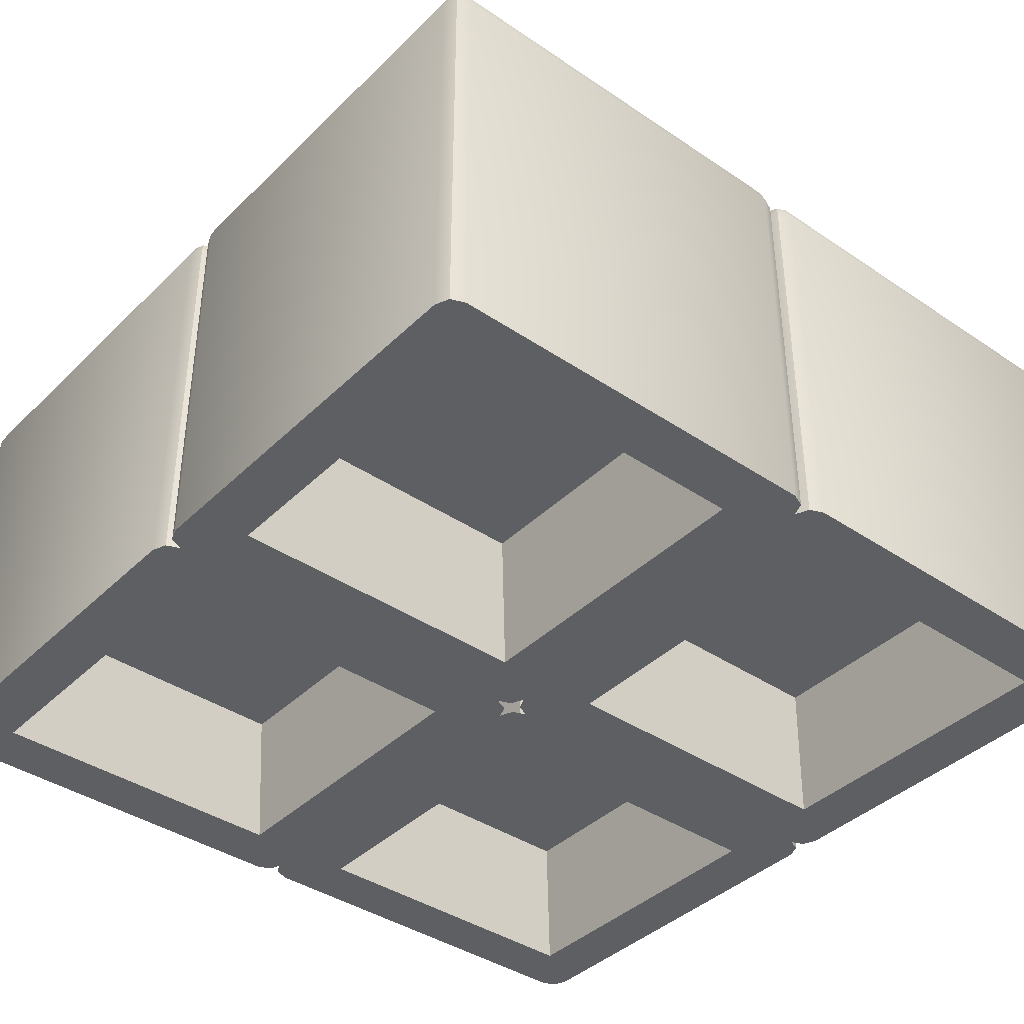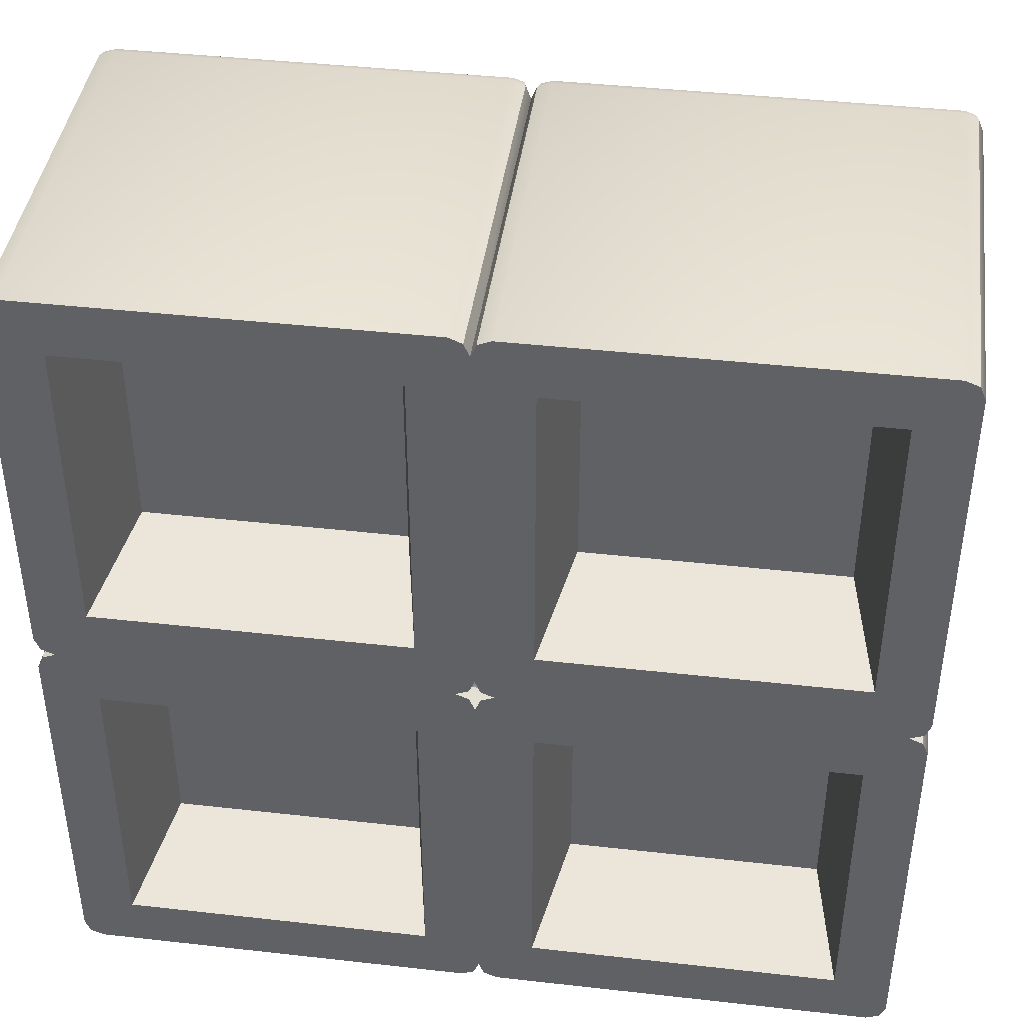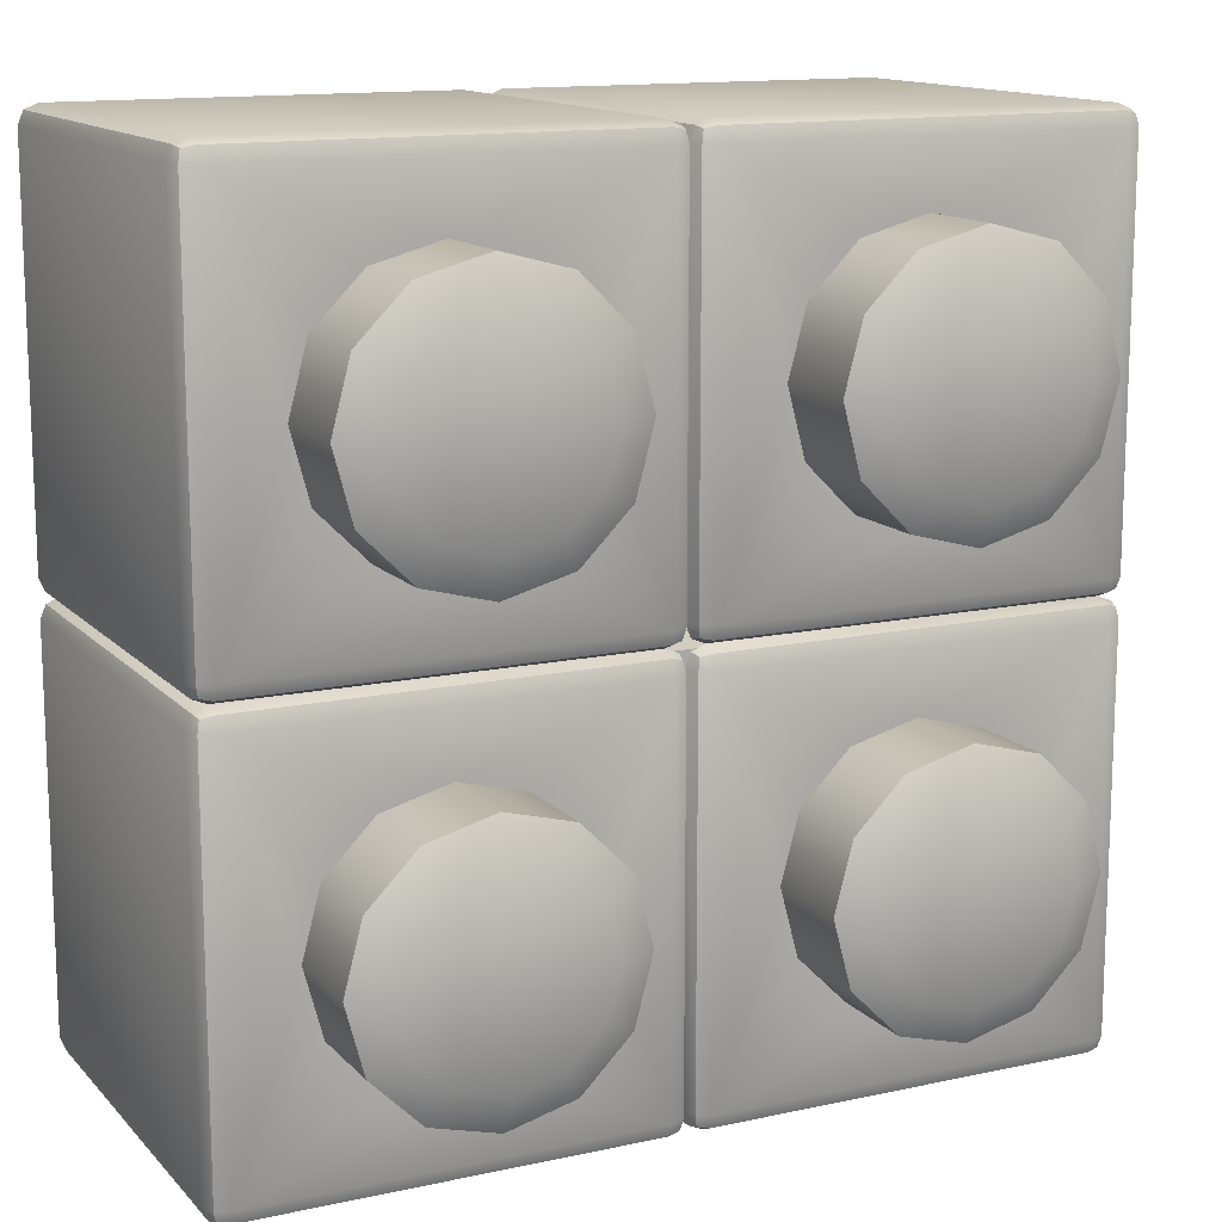
<metadata>
{"format":"obj","ext":"obj","renderer":"f3d","projection":"perspective","resolution":1024,"background":"white","views":[{"elev":-39.7,"azim":140.0,"up":"+Y"},{"elev":42.0,"azim":7.7,"up":"+Z"},{"elev":13.5,"azim":153.8,"up":"+Z"}]}
</metadata>
<code>
o Piso_2
v -0.05785 0.000172 0.04229
v -0.0445 0.000172 0.02894
v -0.05607 0.000172 0.03559
v -0.05119 0.000172 0.03072
v -0.0445 0.000172 0.05564
v -0.05119 0.000172 0.05386
v -0.05607 0.000172 0.04899
v -0.03114 0.000172 0.04229
v -0.03293 0.000172 0.04899
v -0.0378 0.000172 0.05386
v -0.0378 0.000172 0.03072
v -0.03293 0.000172 0.03559
v -0.05785 -0.0297 0.02894
v -0.05785 -0.0297 0.05564
v -0.03114 -0.0297 0.05564
v -0.03114 -0.0297 0.02894
v -0.06426 -0.001747 0.02061
v -0.06617 -0.001747 0.02253
v -0.06426 0.000172 0.02253
v -0.06561 -0.001747 0.02117
v -0.06536 -0.000639 0.02142
v -0.06561 -0.00039 0.02253
v -0.06426 -0.00039 0.02117
v -0.02282 -0.001747 0.06205
v -0.02474 0.000172 0.06205
v -0.02474 -0.001747 0.06397
v -0.02338 -0.00039 0.06205
v -0.02363 -0.000639 0.06316
v -0.02474 -0.00039 0.06341
v -0.02338 -0.001747 0.06341
v -0.06617 -0.04229 0.02253
v -0.06426 -0.04229 0.02061
v -0.06482 -0.04229 0.02197
v -0.06561 -0.04229 0.02117
v -0.06426 -0.04229 0.06397
v -0.06617 -0.04229 0.06205
v -0.06482 -0.04229 0.06261
v -0.06561 -0.04229 0.06341
v -0.02282 -0.04229 0.06205
v -0.02474 -0.04229 0.06397
v -0.02418 -0.04229 0.06261
v -0.02338 -0.04229 0.06341
v -0.02474 -0.04229 0.02061
v -0.02282 -0.04229 0.02253
v -0.02418 -0.04229 0.02197
v -0.02338 -0.04229 0.02117
v -0.06617 -0.001747 0.06205
v -0.06426 -0.001747 0.06396
v -0.06426 0.000172 0.06205
v -0.06561 -0.001747 0.0634
v -0.06536 -0.000639 0.06316
v -0.06426 -0.00039 0.0634
v -0.06561 -0.00039 0.06205
v -0.02282 -0.001747 0.02253
v -0.02474 -0.001747 0.02062
v -0.02474 0.000172 0.02253
v -0.02338 -0.001747 0.02118
v -0.02363 -0.000639 0.02142
v -0.02474 -0.00039 0.02118
v -0.02338 -0.00039 0.02253
v -0.0445 0.009128 0.02894
v -0.0445 0.01097 0.03265
v -0.05785 0.009128 0.04229
v -0.05414 0.01097 0.04229
v -0.05119 0.009128 0.03072
v -0.04933 0.01097 0.03394
v -0.05607 0.009128 0.03559
v -0.05285 0.01097 0.03746
v -0.0445 0.009128 0.05564
v -0.0445 0.01097 0.05193
v -0.05607 0.009128 0.04899
v -0.05285 0.01097 0.04713
v -0.05119 0.009128 0.05386
v -0.04933 0.01097 0.05064
v -0.03114 0.009128 0.04229
v -0.03486 0.01097 0.04229
v -0.0378 0.009128 0.05386
v -0.03966 0.01097 0.05064
v -0.03293 0.009128 0.04899
v -0.03615 0.01097 0.04713
v -0.03293 0.009128 0.03559
v -0.03615 0.01097 0.03746
v -0.0378 0.009128 0.03072
v -0.03966 0.01097 0.03394
v -0.06045 -0.04229 0.05824
v -0.02854 -0.04229 0.05824
v -0.06045 -0.04229 0.02634
v -0.02854 -0.04229 0.02634
v -0.05785 0.000172 -0.001064
v -0.0445 0.000172 -0.01442
v -0.05607 0.000172 -0.00776
v -0.05119 0.000172 -0.01263
v -0.0445 0.000172 0.01229
v -0.05119 0.000172 0.01051
v -0.05607 0.000172 0.005632
v -0.03114 0.000172 -0.001064
v -0.03293 0.000172 0.005632
v -0.0378 0.000172 0.01051
v -0.0378 0.000172 -0.01263
v -0.03293 0.000172 -0.00776
v -0.05785 -0.0297 -0.01442
v -0.05785 -0.0297 0.01229
v -0.03114 -0.0297 0.01229
v -0.03114 -0.0297 -0.01442
v -0.06426 -0.001747 -0.02274
v -0.06617 -0.001747 -0.02082
v -0.06426 0.000172 -0.02082
v -0.06561 -0.001747 -0.02218
v -0.06536 -0.000639 -0.02193
v -0.06561 -0.00039 -0.02082
v -0.06426 -0.00039 -0.02218
v -0.02282 -0.001747 0.01869
v -0.02474 0.000172 0.01869
v -0.02474 -0.001747 0.02061
v -0.02338 -0.00039 0.01869
v -0.02363 -0.000639 0.0198
v -0.02474 -0.00039 0.02005
v -0.02338 -0.001747 0.02005
v -0.06617 -0.04229 -0.02082
v -0.06426 -0.04229 -0.02274
v -0.06482 -0.04229 -0.02138
v -0.06561 -0.04229 -0.02218
v -0.06426 -0.04229 0.02061
v -0.06617 -0.04229 0.01869
v -0.06482 -0.04229 0.01926
v -0.06561 -0.04229 0.02005
v -0.02282 -0.04229 0.01869
v -0.02474 -0.04229 0.02061
v -0.02418 -0.04229 0.01926
v -0.02338 -0.04229 0.02005
v -0.02474 -0.04229 -0.02274
v -0.02282 -0.04229 -0.02082
v -0.02418 -0.04229 -0.02138
v -0.02338 -0.04229 -0.02218
v -0.06617 -0.001747 0.01869
v -0.06426 -0.001747 0.02061
v -0.06426 0.000172 0.01869
v -0.06561 -0.001747 0.02005
v -0.06536 -0.000639 0.0198
v -0.06426 -0.00039 0.02005
v -0.06561 -0.00039 0.01869
v -0.02282 -0.001747 -0.02082
v -0.02474 -0.001747 -0.02274
v -0.02474 0.000172 -0.02082
v -0.02338 -0.001747 -0.02218
v -0.02363 -0.000639 -0.02193
v -0.02474 -0.00039 -0.02218
v -0.02338 -0.00039 -0.02082
v -0.0445 0.009128 -0.01442
v -0.0445 0.01097 -0.0107
v -0.05785 0.009128 -0.001064
v -0.05414 0.01097 -0.001064
v -0.05119 0.009128 -0.01263
v -0.04933 0.01097 -0.009416
v -0.05607 0.009128 -0.00776
v -0.05285 0.01097 -0.005899
v -0.0445 0.009128 0.01229
v -0.0445 0.01097 0.008576
v -0.05607 0.009128 0.005632
v -0.05285 0.01097 0.003771
v -0.05119 0.009128 0.01051
v -0.04933 0.01097 0.007288
v -0.03114 0.009128 -0.001064
v -0.03486 0.01097 -0.001064
v -0.0378 0.009128 0.01051
v -0.03966 0.01097 0.007288
v -0.03293 0.009128 0.005632
v -0.03615 0.01097 0.003771
v -0.03293 0.009128 -0.00776
v -0.03615 0.01097 -0.005899
v -0.0378 0.009128 -0.01263
v -0.03966 0.01097 -0.009416
v -0.06045 -0.04229 0.01489
v -0.02854 -0.04229 0.01489
v -0.06045 -0.04229 -0.01702
v -0.02854 -0.04229 -0.01702
v -0.0145 0.000172 0.04229
v -0.001144 0.000172 0.02894
v -0.01271 0.000172 0.03559
v -0.00784 0.000172 0.03072
v -0.001144 0.000172 0.05564
v -0.00784 0.000172 0.05386
v -0.01271 0.000172 0.04899
v 0.01221 0.000172 0.04229
v 0.01043 0.000172 0.04899
v 0.005552 0.000172 0.05386
v 0.005552 0.000172 0.03072
v 0.01043 0.000172 0.03559
v -0.0145 -0.0297 0.02894
v -0.0145 -0.0297 0.05564
v 0.01221 -0.0297 0.05564
v 0.01221 -0.0297 0.02894
v -0.0209 -0.001747 0.02061
v -0.02282 -0.001747 0.02253
v -0.0209 0.000172 0.02253
v -0.02226 -0.001747 0.02117
v -0.02201 -0.000639 0.02142
v -0.02226 -0.00039 0.02253
v -0.0209 -0.00039 0.02117
v 0.02053 -0.001747 0.06205
v 0.01861 0.000172 0.06205
v 0.01861 -0.001747 0.06397
v 0.01997 -0.00039 0.06205
v 0.01972 -0.000639 0.06316
v 0.01861 -0.00039 0.06341
v 0.01997 -0.001747 0.06341
v -0.02282 -0.04229 0.02253
v -0.0209 -0.04229 0.02061
v -0.02146 -0.04229 0.02197
v -0.02226 -0.04229 0.02117
v -0.0209 -0.04229 0.06397
v -0.02282 -0.04229 0.06205
v -0.02146 -0.04229 0.06261
v -0.02226 -0.04229 0.06341
v 0.02053 -0.04229 0.06205
v 0.01861 -0.04229 0.06397
v 0.01918 -0.04229 0.06261
v 0.01997 -0.04229 0.06341
v 0.01861 -0.04229 0.02061
v 0.02053 -0.04229 0.02253
v 0.01918 -0.04229 0.02197
v 0.01997 -0.04229 0.02117
v -0.02282 -0.001747 0.06205
v -0.0209 -0.001747 0.06396
v -0.0209 0.000172 0.06205
v -0.02226 -0.001747 0.0634
v -0.02201 -0.000639 0.06316
v -0.0209 -0.00039 0.0634
v -0.02226 -0.00039 0.06205
v 0.02053 -0.001747 0.02253
v 0.01861 -0.001747 0.02062
v 0.01861 0.000172 0.02253
v 0.01997 -0.001747 0.02118
v 0.01972 -0.000639 0.02142
v 0.01861 -0.00039 0.02118
v 0.01997 -0.00039 0.02253
v -0.001144 0.009128 0.02894
v -0.001144 0.01097 0.03265
v -0.0145 0.009128 0.04229
v -0.01078 0.01097 0.04229
v -0.00784 0.009128 0.03072
v -0.005979 0.01097 0.03394
v -0.01271 0.009128 0.03559
v -0.009496 0.01097 0.03746
v -0.001144 0.009128 0.05564
v -0.001144 0.01097 0.05193
v -0.01271 0.009128 0.04899
v -0.009496 0.01097 0.04713
v -0.00784 0.009128 0.05386
v -0.005979 0.01097 0.05064
v 0.01221 0.009128 0.04229
v 0.008496 0.01097 0.04229
v 0.005552 0.009128 0.05386
v 0.003691 0.01097 0.05064
v 0.01043 0.009128 0.04899
v 0.007208 0.01097 0.04713
v 0.01043 0.009128 0.03559
v 0.007208 0.01097 0.03746
v 0.005552 0.009128 0.03072
v 0.003691 0.01097 0.03394
v -0.0171 -0.04229 0.05824
v 0.01481 -0.04229 0.05824
v -0.0171 -0.04229 0.02634
v 0.01481 -0.04229 0.02634
v -0.0145 0.000172 -0.001064
v -0.001144 0.000172 -0.01442
v -0.01271 0.000172 -0.00776
v -0.00784 0.000172 -0.01263
v -0.001144 0.000172 0.01229
v -0.00784 0.000172 0.01051
v -0.01271 0.000172 0.005632
v 0.01221 0.000172 -0.001064
v 0.01043 0.000172 0.005632
v 0.005552 0.000172 0.01051
v 0.005552 0.000172 -0.01263
v 0.01043 0.000172 -0.00776
v -0.0145 -0.0297 -0.01442
v -0.0145 -0.0297 0.01229
v 0.01221 -0.0297 0.01229
v 0.01221 -0.0297 -0.01442
v -0.0209 -0.001747 -0.02274
v -0.02282 -0.001747 -0.02082
v -0.0209 0.000172 -0.02082
v -0.02226 -0.001747 -0.02218
v -0.02201 -0.000639 -0.02193
v -0.02226 -0.00039 -0.02082
v -0.0209 -0.00039 -0.02218
v 0.02053 -0.001747 0.01869
v 0.01861 0.000172 0.01869
v 0.01861 -0.001747 0.02061
v 0.01997 -0.00039 0.01869
v 0.01972 -0.000639 0.0198
v 0.01861 -0.00039 0.02005
v 0.01997 -0.001747 0.02005
v -0.02282 -0.04229 -0.02082
v -0.0209 -0.04229 -0.02274
v -0.02146 -0.04229 -0.02138
v -0.02226 -0.04229 -0.02218
v -0.0209 -0.04229 0.02061
v -0.02282 -0.04229 0.01869
v -0.02146 -0.04229 0.01926
v -0.02226 -0.04229 0.02005
v 0.02053 -0.04229 0.01869
v 0.01861 -0.04229 0.02061
v 0.01918 -0.04229 0.01926
v 0.01997 -0.04229 0.02005
v 0.01861 -0.04229 -0.02274
v 0.02053 -0.04229 -0.02082
v 0.01918 -0.04229 -0.02138
v 0.01997 -0.04229 -0.02218
v -0.02282 -0.001747 0.01869
v -0.0209 -0.001747 0.02061
v -0.0209 0.000172 0.01869
v -0.02226 -0.001747 0.02005
v -0.02201 -0.000639 0.0198
v -0.0209 -0.00039 0.02005
v -0.02226 -0.00039 0.01869
v 0.02053 -0.001747 -0.02082
v 0.01861 -0.001747 -0.02274
v 0.01861 0.000172 -0.02082
v 0.01997 -0.001747 -0.02218
v 0.01972 -0.000639 -0.02193
v 0.01861 -0.00039 -0.02218
v 0.01997 -0.00039 -0.02082
v -0.001144 0.009128 -0.01442
v -0.001144 0.01097 -0.0107
v -0.0145 0.009128 -0.001064
v -0.01078 0.01097 -0.001064
v -0.00784 0.009128 -0.01263
v -0.005979 0.01097 -0.009416
v -0.01271 0.009128 -0.00776
v -0.009496 0.01097 -0.005899
v -0.001144 0.009128 0.01229
v -0.001144 0.01097 0.008576
v -0.01271 0.009128 0.005632
v -0.009496 0.01097 0.003771
v -0.00784 0.009128 0.01051
v -0.005979 0.01097 0.007288
v 0.01221 0.009128 -0.001064
v 0.008496 0.01097 -0.001064
v 0.005552 0.009128 0.01051
v 0.003691 0.01097 0.007288
v 0.01043 0.009128 0.005632
v 0.007208 0.01097 0.003771
v 0.01043 0.009128 -0.00776
v 0.007208 0.01097 -0.005899
v 0.005552 0.009128 -0.01263
v 0.003691 0.01097 -0.009416
v -0.0171 -0.04229 0.01489
v 0.01481 -0.04229 0.01489
v -0.0171 -0.04229 -0.01702
v 0.01481 -0.04229 -0.01702
f 85 86 41 40 35 37
f 1 3 19
f 56 8 25
f 35 40 26 48
f 49 1 19
f 63 1 7 71
f 9 10 25
f 8 9 25
f 3 4 19
f 5 6 49
f 87 88 16 13
f 19 2 56
f 4 2 19
f 6 7 49
f 7 1 49
f 2 11 56
f 25 5 49
f 10 5 25
f 88 86 15 16
f 11 12 56
f 12 8 56
f 3 67 65 4
f 73 6 5 69
f 83 11 2 61
f 9 79 77 10
f 75 8 12 81
f 81 12 11 83
f 71 7 6 73
f 1 63 67 3
f 8 75 79 9
f 10 77 69 5
f 14 13 16 15
f 88 87 33 32 43 45
f 86 88 45 44 39 41
f 17 20 21 23
f 18 22 21 20
f 19 23 21 22
f 24 27 28 30
f 25 29 28 27
f 26 30 28 29
f 31 34 33
f 34 32 33
f 35 38 37
f 38 36 37
f 39 42 41
f 42 40 41
f 43 46 45
f 46 44 45
f 47 50 51 53
f 48 52 51 50
f 49 53 51 52
f 54 57 58 60
f 55 59 58 57
f 56 60 58 59
f 31 18 20 34
f 34 20 17 32
f 39 24 30 42
f 42 30 26 40
f 18 47 53 22
f 22 53 49 19
f 48 26 29 52
f 52 29 25 49
f 24 54 60 27
f 27 60 56 25
f 55 17 23 59
f 59 23 19 56
f 47 36 38 50
f 50 38 35 48
f 31 36 47 18
f 64 68 67 63
f 68 66 65 67
f 66 62 61 65
f 84 82 81 83
f 76 80 79 75
f 80 78 77 79
f 74 72 71 73
f 70 74 73 69
f 72 64 63 71
f 82 76 75 81
f 68 64 72 74 70 78 80 76 82 84 62 66
f 62 84 83 61
f 78 70 69 77
f 4 65 61 2
f 86 85 14 15
f 87 85 37 36 31 33
f 87 13 14 85
f 173 174 129 128 123 125
f 89 91 107
f 144 96 113
f 137 89 107
f 151 89 95 159
f 131 120 105 143
f 97 98 113
f 96 97 113
f 91 92 107
f 93 94 137
f 175 176 104 101
f 107 90 144
f 92 90 107
f 94 95 137
f 95 89 137
f 90 99 144
f 113 93 137
f 98 93 113
f 176 174 103 104
f 99 100 144
f 100 96 144
f 91 155 153 92
f 161 94 93 157
f 171 99 90 149
f 97 167 165 98
f 163 96 100 169
f 169 100 99 171
f 159 95 94 161
f 89 151 155 91
f 96 163 167 97
f 98 165 157 93
f 102 101 104 103
f 176 175 121 120 131 133
f 174 176 133 132 127 129
f 105 108 109 111
f 106 110 109 108
f 107 111 109 110
f 112 115 116 118
f 113 117 116 115
f 114 118 116 117
f 119 122 121
f 122 120 121
f 123 126 125
f 126 124 125
f 127 130 129
f 130 128 129
f 131 134 133
f 134 132 133
f 135 138 139 141
f 136 140 139 138
f 137 141 139 140
f 142 145 146 148
f 143 147 146 145
f 144 148 146 147
f 119 106 108 122
f 122 108 105 120
f 106 135 141 110
f 110 141 137 107
f 136 114 117 140
f 140 117 113 137
f 112 142 148 115
f 115 148 144 113
f 143 105 111 147
f 147 111 107 144
f 142 132 134 145
f 145 134 131 143
f 135 124 126 138
f 138 126 123 136
f 119 124 135 106
f 152 156 155 151
f 156 154 153 155
f 154 150 149 153
f 172 170 169 171
f 164 168 167 163
f 168 166 165 167
f 162 160 159 161
f 158 162 161 157
f 160 152 151 159
f 170 164 163 169
f 156 152 160 162 158 166 168 164 170 172 150 154
f 150 172 171 149
f 166 158 157 165
f 92 153 149 90
f 174 173 102 103
f 175 173 125 124 119 121
f 175 101 102 173
f 261 262 217 216 211 213
f 177 179 195
f 232 184 201
f 211 216 202 224
f 225 177 195
f 239 177 183 247
f 185 186 201
f 184 185 201
f 179 180 195
f 181 182 225
f 263 264 192 189
f 195 178 232
f 180 178 195
f 215 220 230 200
f 182 183 225
f 183 177 225
f 178 187 232
f 201 181 225
f 186 181 201
f 264 262 191 192
f 187 188 232
f 188 184 232
f 179 243 241 180
f 249 182 181 245
f 259 187 178 237
f 185 255 253 186
f 251 184 188 257
f 257 188 187 259
f 247 183 182 249
f 177 239 243 179
f 184 251 255 185
f 186 253 245 181
f 190 189 192 191
f 264 263 209 208 219 221
f 262 264 221 220 215 217
f 193 196 197 199
f 194 198 197 196
f 195 199 197 198
f 200 203 204 206
f 201 205 204 203
f 202 206 204 205
f 207 210 209
f 210 208 209
f 211 214 213
f 214 212 213
f 215 218 217
f 218 216 217
f 219 222 221
f 222 220 221
f 223 226 227 229
f 224 228 227 226
f 225 229 227 228
f 230 233 234 236
f 231 235 234 233
f 232 236 234 235
f 215 200 206 218
f 218 206 202 216
f 194 223 229 198
f 198 229 225 195
f 224 202 205 228
f 228 205 201 225
f 200 230 236 203
f 203 236 232 201
f 231 193 199 235
f 235 199 195 232
f 230 220 222 233
f 233 222 219 231
f 223 212 214 226
f 226 214 211 224
f 240 244 243 239
f 244 242 241 243
f 242 238 237 241
f 260 258 257 259
f 252 256 255 251
f 256 254 253 255
f 250 248 247 249
f 246 250 249 245
f 248 240 239 247
f 258 252 251 257
f 244 240 248 250 246 254 256 252 258 260 238 242
f 238 260 259 237
f 254 246 245 253
f 180 241 237 178
f 262 261 190 191
f 263 261 213 212 207 209
f 263 189 190 261
f 349 350 305 304 299 301
f 265 267 283
f 320 272 289
f 313 265 283
f 327 265 271 335
f 307 296 281 319
f 273 274 289
f 272 273 289
f 267 268 283
f 269 270 313
f 351 352 280 277
f 283 266 320
f 268 266 283
f 303 308 318 288
f 270 271 313
f 271 265 313
f 266 275 320
f 289 269 313
f 274 269 289
f 352 350 279 280
f 275 276 320
f 276 272 320
f 267 331 329 268
f 337 270 269 333
f 347 275 266 325
f 273 343 341 274
f 339 272 276 345
f 345 276 275 347
f 335 271 270 337
f 265 327 331 267
f 272 339 343 273
f 274 341 333 269
f 278 277 280 279
f 352 351 297 296 307 309
f 350 352 309 308 303 305
f 281 284 285 287
f 282 286 285 284
f 283 287 285 286
f 288 291 292 294
f 289 293 292 291
f 290 294 292 293
f 295 298 297
f 298 296 297
f 299 302 301
f 302 300 301
f 303 306 305
f 306 304 305
f 307 310 309
f 310 308 309
f 311 314 315 317
f 312 316 315 314
f 313 317 315 316
f 318 321 322 324
f 319 323 322 321
f 320 324 322 323
f 295 282 284 298
f 298 284 281 296
f 303 288 294 306
f 306 294 290 304
f 282 311 317 286
f 286 317 313 283
f 312 290 293 316
f 316 293 289 313
f 288 318 324 291
f 291 324 320 289
f 319 281 287 323
f 323 287 283 320
f 318 308 310 321
f 321 310 307 319
f 328 332 331 327
f 332 330 329 331
f 330 326 325 329
f 348 346 345 347
f 340 344 343 339
f 344 342 341 343
f 338 336 335 337
f 334 338 337 333
f 336 328 327 335
f 346 340 339 345
f 332 328 336 338 334 342 344 340 346 348 326 330
f 326 348 347 325
f 342 334 333 341
f 268 329 325 266
f 350 349 278 279
f 351 349 301 300 295 297
f 351 277 278 349

</code>
